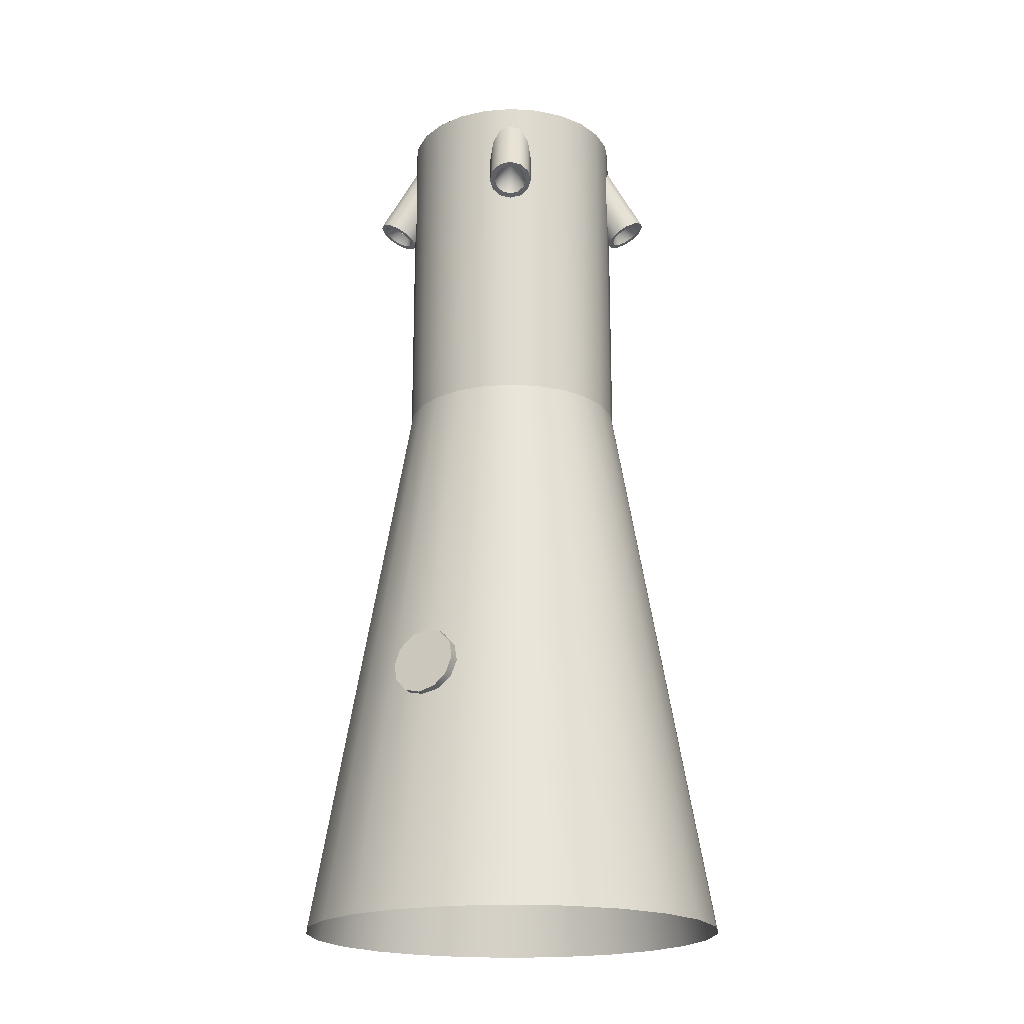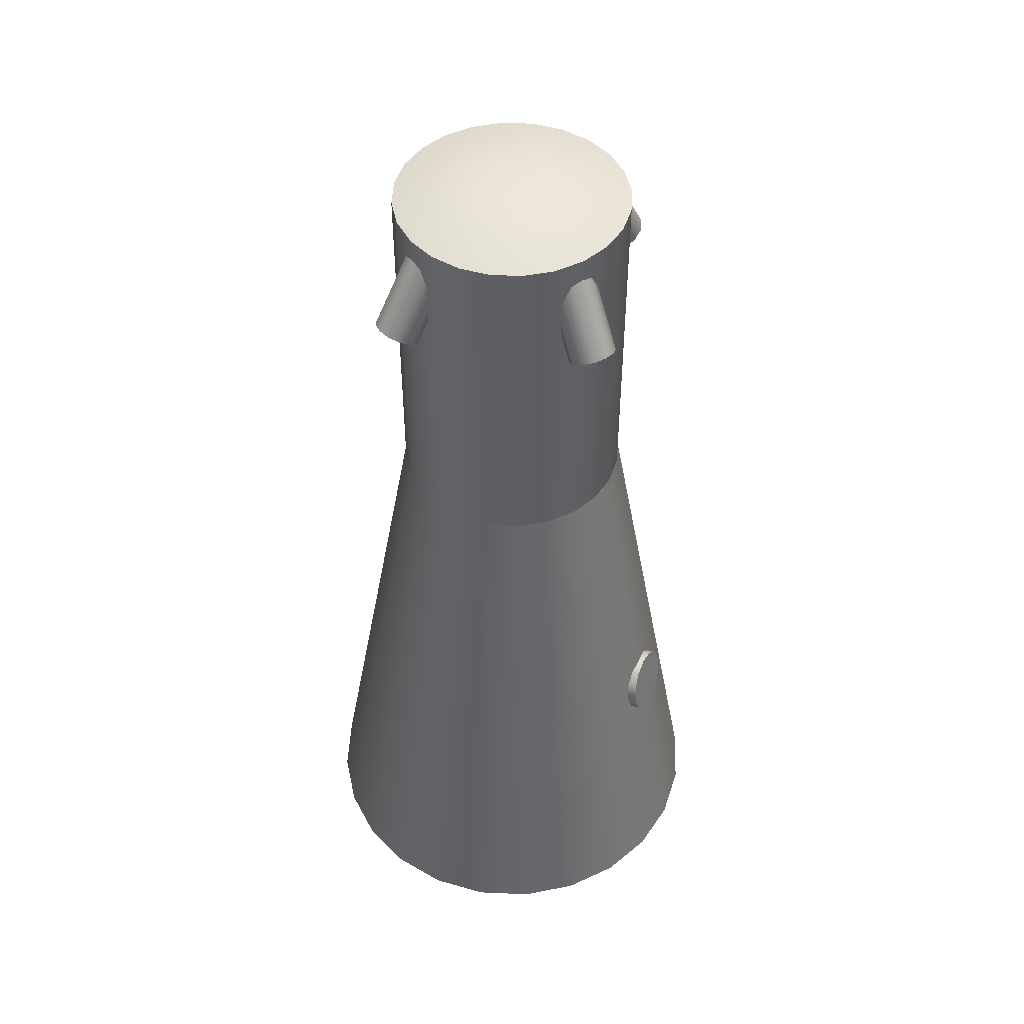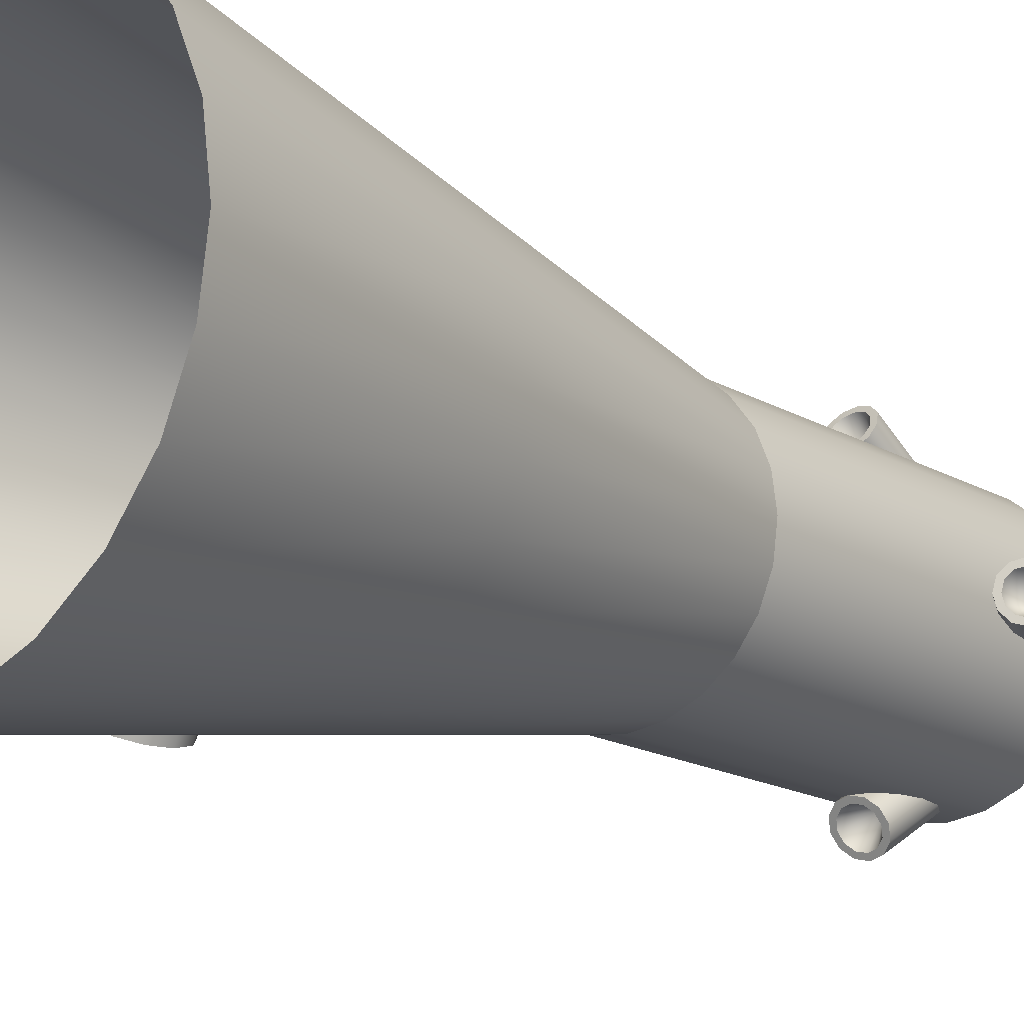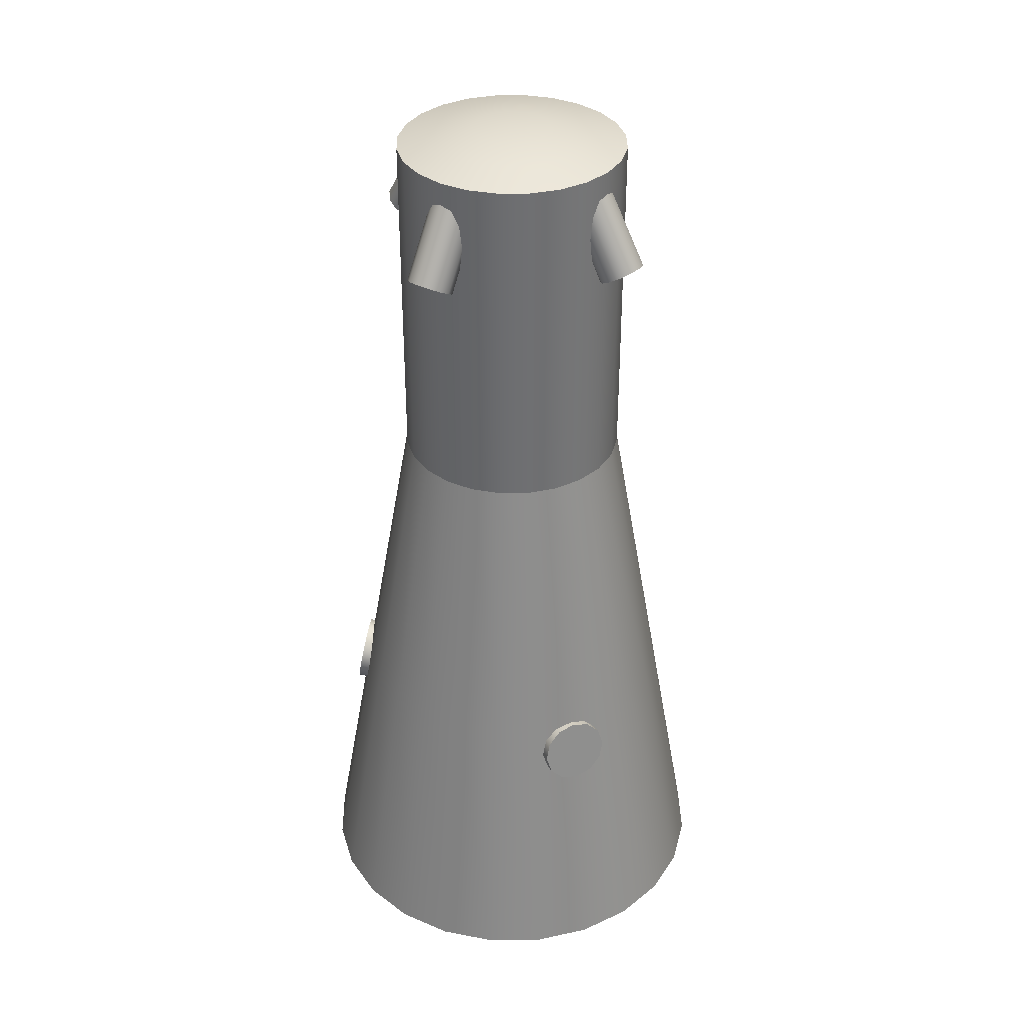
<metadata>
{"format":"obj","ext":"obj","renderer":"f3d","projection":"perspective","resolution":1024,"background":"white","views":[{"elev":-19.6,"azim":0.8,"up":"+Y"},{"elev":48.2,"azim":145.2,"up":"+Y"},{"elev":-16.4,"azim":40.2,"up":"+Z"},{"elev":35.7,"azim":-53.5,"up":"+Y"}]}
</metadata>
<code>
o mesh1
v 0.05 0.775 -0.2933
v 0.0433 0.7625 -0.2717
v 0.025 0.7533 -0.2558
v -3.343e-17 0.75 -0.25
v -0.025 0.7533 -0.2558
v -0.0433 0.7625 -0.2717
v -0.05 0.775 -0.2933
v -0.0433 0.7875 -0.315
v -0.025 0.7967 -0.3308
v -4.568e-17 0.8 -0.3366
v 0.025 0.7967 -0.3308
v 0.0433 0.7875 -0.315
v 0.0375 0.775 -0.2933
v 0.03248 0.7656 -0.2771
v 0.01875 0.7588 -0.2652
v -3.55e-17 0.7562 -0.2608
v -0.01875 0.7588 -0.2652
v -0.03248 0.7656 -0.2771
v -0.0375 0.775 -0.2933
v -0.03248 0.7844 -0.3095
v -0.01875 0.7912 -0.3214
v -4.469e-17 0.7937 -0.3258
v 0.01875 0.7912 -0.3214
v 0.03248 0.7844 -0.3095
v -4.112e-17 0.84 -0.2558
v 0.0433 0.9099 -0.2443
v 0.025 0.9423 -0.2467
v -2.342e-17 0.95 -0.25
v 0.025 0.7691 -0.2467
v 0.0433 0.8099 -0.2443
v 0.05 0.8614 -0.2434
v -0.025 0.9423 -0.2467
v -0.0433 0.9099 -0.2443
v -0.05 0.8614 -0.2434
v -0.0433 0.8099 -0.2443
v -0.025 0.7691 -0.2467
v 0.25 0.25 -4.182e-18
v 0.2415 0.25 0.0647
v 0.2165 0.25 0.125
v 0.1768 0.25 0.1768
v 0.125 0.25 0.2165
v 0.0647 0.25 0.2415
v 2.78e-17 0.25 0.25
v -0.0647 0.25 0.2415
v -0.125 0.25 0.2165
v -0.1768 0.25 0.1768
v -0.2165 0.25 0.125
v -0.2415 0.25 0.0647
v -0.25 0.25 2.643e-17
v -0.2415 0.25 -0.0647
v -0.2165 0.25 -0.125
v -0.1768 0.25 -0.1768
v -0.125 0.25 -0.2165
v -0.0647 0.25 -0.2415
v -3.343e-17 0.25 -0.25
v 0.0647 0.25 -0.2415
v 0.125 0.25 -0.2165
v 0.1768 0.25 -0.1768
v 0.2165 0.25 -0.125
v 0.2415 0.25 -0.0647
v 0.4688 -1 -1.782e-17
v 0.4528 -1 0.1213
v 0.4059 -1 0.2344
v 0.3315 -1 0.3315
v 0.2344 -1 0.4059
v 0.1213 -1 0.4528
v 5.212e-17 -1 0.4688
v -0.1213 -1 0.4528
v -0.2344 -1 0.4059
v -0.3315 -1 0.3315
v -0.4059 -1 0.2344
v -0.4528 -1 0.1213
v -0.4688 -1 3.959e-17
v -0.4528 -1 -0.1213
v -0.4059 -1 -0.2344
v -0.3315 -1 -0.3315
v -0.2344 -1 -0.4059
v -0.1213 -1 -0.4528
v -6.269e-17 -1 -0.4688
v 0.1213 -1 -0.4528
v 0.2344 -1 -0.4059
v 0.3315 -1 -0.3315
v 0.4059 -1 -0.2344
v 0.4528 -1 -0.1213
v 0.2415 1 0.0647
v 0.25 1 -4.182e-18
v 0.2415 1 -0.0647
v 0.2165 1 -0.125
v 0.1768 1 -0.1768
v 0.125 1 -0.2165
v 0.0647 1 -0.2415
v -3.343e-17 1 -0.25
v -0.0647 1 -0.2415
v -0.125 1 -0.2165
v -0.1768 1 -0.1768
v -0.2165 1 -0.125
v -0.2415 1 -0.0647
v -0.25 1 2.643e-17
v -0.2415 1 0.0647
v -0.2165 1 0.125
v -0.1768 1 0.1768
v -0.125 1 0.2165
v -0.0647 1 0.2415
v 2.78e-17 1 0.25
v 0.0647 1 0.2415
v 0.125 1 0.2165
v 0.1768 1 0.1768
v 0.2165 1 0.125
v -2.197e-17 1.038 -1e-17
v 0.1455 1.022 0.08403
v 0.1188 1.022 0.1188
v 0.08403 1.022 0.1455
v 0.0435 1.022 0.1623
v 1.118e-17 1.022 0.1681
v -0.0435 1.022 0.1623
v -0.08403 1.022 0.1455
v -0.1188 1.022 0.1188
v -0.1455 1.022 0.08403
v -0.1623 1.022 0.0435
v -0.1681 1.022 1.469e-17
v -0.1623 1.022 -0.0435
v -0.1455 1.022 -0.08403
v -0.1188 1.022 -0.1188
v -0.08403 1.022 -0.1455
v -0.0435 1.022 -0.1623
v -3.022e-17 1.022 -0.1681
v 0.0435 1.022 -0.1623
v 0.08403 1.022 -0.1455
v 0.1188 1.022 -0.1188
v 0.1455 1.022 -0.08403
v 0.1623 1.022 -0.0435
v 0.1681 1.022 -6.22e-18
v 0.1623 1.022 0.0435
v 0.08184 1.034 0.02193
v 0.08472 1.034 7.777e-18
v 0.08184 1.034 -0.02193
v 0.07337 1.034 -0.04236
v 0.05991 1.034 -0.05991
v 0.04236 1.034 -0.07337
v 0.02193 1.034 -0.08184
v -2.654e-17 1.034 -0.08472
v -0.02193 1.034 -0.08184
v -0.04236 1.034 -0.07337
v -0.05991 1.034 -0.05991
v -0.07337 1.034 -0.04236
v -0.08184 1.034 -0.02193
v -0.08472 1.034 -1.115e-17
v -0.08184 1.034 0.02193
v -0.07337 1.034 0.04236
v -0.05991 1.034 0.05991
v -0.04236 1.034 0.07337
v -0.02193 1.034 0.08184
v -5.464e-18 1.034 0.08472
v 0.02193 1.034 0.08184
v 0.04236 1.034 0.07337
v 0.05991 1.034 0.05991
v 0.07337 1.034 0.04236
v 0.3471 -0.375 -0.09301
v 0.3112 -0.375 -0.1797
v 0.2541 -0.375 -0.2541
v 0.1797 -0.375 -0.3112
v 0.09301 -0.375 -0.3471
v -4.806e-17 -0.375 -0.3594
v -0.09301 -0.375 -0.3471
v -0.1797 -0.375 -0.3112
v -0.2541 -0.375 -0.2541
v -0.3112 -0.375 -0.1797
v -0.3471 -0.375 -0.09301
v -0.3594 -0.375 3.301e-17
v -0.3471 -0.375 0.09301
v -0.3112 -0.375 0.1797
v -0.2541 -0.375 0.2541
v -0.1797 -0.375 0.3112
v -0.09301 -0.375 0.3471
v 3.996e-17 -0.375 0.3594
v 0.09301 -0.375 0.3471
v 0.1797 -0.375 0.3112
v 0.2541 -0.375 0.2541
v 0.3112 -0.375 0.1797
v 0.3471 -0.375 0.09301
v 0.3594 -0.375 -1.1e-17
v -0.1274 -0.4467 -0.3706
v -0.1328 -0.4098 -0.36
v -0.1542 -0.3827 -0.3421
v -0.1858 -0.3728 -0.3219
v -0.2192 -0.3827 -0.3046
v -0.2453 -0.4098 -0.295
v -0.2573 -0.4467 -0.2956
v -0.2518 -0.4837 -0.3062
v -0.2304 -0.5107 -0.324
v -0.1988 -0.5206 -0.3443
v -0.1654 -0.5107 -0.3615
v -0.1393 -0.4837 -0.3712
v -0.1923 -0.4467 -0.3331
v -0.129 -0.4873 -0.3533
v -0.1569 -0.5137 -0.3467
v -0.1926 -0.5228 -0.3336
v -0.1797 -0.375 -0.3112
v -0.1457 -0.3857 -0.3273
v -0.1225 -0.4134 -0.3421
v -0.1164 -0.4506 -0.3516
v -0.2218 -0.5137 -0.3092
v -0.2415 -0.4873 -0.2884
v -0.2463 -0.4506 -0.2766
v -0.235 -0.4134 -0.2772
v -0.2106 -0.3857 -0.2898
v 0.2933 0.775 0.05
v 0.2717 0.7625 0.0433
v 0.2558 0.7533 0.025
v 0.25 0.75 2.213e-16
v 0.2558 0.7533 -0.025
v 0.2717 0.7625 -0.0433
v 0.2933 0.775 -0.05
v 0.315 0.7875 -0.0433
v 0.3308 0.7967 -0.025
v 0.3366 0.8 1.623e-16
v 0.3308 0.7967 0.025
v 0.315 0.7875 0.0433
v 0.2933 0.775 0.0375
v 0.2771 0.7656 0.03248
v 0.2652 0.7588 0.01875
v 0.2608 0.7562 2.134e-16
v 0.2652 0.7588 -0.01875
v 0.2771 0.7656 -0.03248
v 0.2933 0.775 -0.0375
v 0.3095 0.7844 -0.03248
v 0.3214 0.7912 -0.01875
v 0.3258 0.7937 1.692e-16
v 0.3214 0.7912 0.01875
v 0.3095 0.7844 0.03248
v 0.2558 0.84 1.387e-16
v 0.2443 0.9099 0.0433
v 0.2467 0.9423 0.025
v 0.25 0.95 6.569e-17
v 0.2467 0.7691 0.025
v 0.2443 0.8099 0.0433
v 0.2434 0.8614 0.05
v 0.2467 0.9423 -0.025
v 0.2443 0.9099 -0.0433
v 0.2434 0.8614 -0.05
v 0.2443 0.8099 -0.0433
v 0.2467 0.7691 -0.025
v -0.2933 0.775 -0.05
v -0.2717 0.7625 -0.0433
v -0.2558 0.7533 -0.025
v -0.25 0.75 -2.519e-16
v -0.2558 0.7533 0.025
v -0.2717 0.7625 0.0433
v -0.2933 0.775 0.05
v -0.315 0.7875 0.0433
v -0.3308 0.7967 0.025
v -0.3366 0.8 -2.035e-16
v -0.3308 0.7967 -0.025
v -0.315 0.7875 -0.0433
v -0.2933 0.775 -0.0375
v -0.2771 0.7656 -0.03248
v -0.2652 0.7588 -0.01875
v -0.2608 0.7562 -2.453e-16
v -0.2652 0.7588 0.01875
v -0.2771 0.7656 0.03248
v -0.2933 0.775 0.0375
v -0.3095 0.7844 0.03248
v -0.3214 0.7912 0.01875
v -0.3258 0.7937 -2.09e-16
v -0.3214 0.7912 -0.01875
v -0.3095 0.7844 -0.03248
v -0.2558 0.84 -1.701e-16
v -0.2443 0.9099 -0.0433
v -0.2467 0.9423 -0.025
v -0.25 0.95 -9.631e-17
v -0.2467 0.7691 -0.025
v -0.2443 0.8099 -0.0433
v -0.2434 0.8614 -0.05
v -0.2467 0.9423 0.025
v -0.2443 0.9099 0.0433
v -0.2434 0.8614 0.05
v -0.2443 0.8099 0.0433
v -0.2467 0.7691 0.025
v -0.05 0.775 0.2933
v -0.0433 0.7625 0.2717
v -0.025 0.7533 0.2558
v 3.343e-17 0.75 0.25
v 0.025 0.7533 0.2558
v 0.0433 0.7625 0.2717
v 0.05 0.775 0.2933
v 0.0433 0.7875 0.315
v 0.025 0.7967 0.3308
v 4.568e-17 0.8 0.3366
v -0.025 0.7967 0.3308
v -0.0433 0.7875 0.315
v -0.0375 0.775 0.2933
v -0.03248 0.7656 0.2771
v -0.01875 0.7588 0.2652
v 3.55e-17 0.7562 0.2608
v 0.01875 0.7588 0.2652
v 0.03248 0.7656 0.2771
v 0.0375 0.775 0.2933
v 0.03248 0.7844 0.3095
v 0.01875 0.7912 0.3214
v 4.469e-17 0.7937 0.3258
v -0.01875 0.7912 0.3214
v -0.03248 0.7844 0.3095
v 4.112e-17 0.84 0.2558
v -0.0433 0.9099 0.2443
v -0.025 0.9423 0.2467
v 2.342e-17 0.95 0.25
v -0.025 0.7691 0.2467
v -0.0433 0.8099 0.2443
v -0.05 0.8614 0.2434
v 0.025 0.9423 0.2467
v 0.0433 0.9099 0.2443
v 0.05 0.8614 0.2434
v 0.0433 0.8099 0.2443
v 0.025 0.7691 0.2467
v -0.1274 -0.4467 0.3706
v -0.1328 -0.4098 0.36
v -0.1542 -0.3827 0.3421
v -0.1858 -0.3728 0.3219
v -0.2192 -0.3827 0.3046
v -0.2453 -0.4098 0.295
v -0.2573 -0.4467 0.2956
v -0.2518 -0.4837 0.3062
v -0.2304 -0.5107 0.324
v -0.1988 -0.5206 0.3443
v -0.1654 -0.5107 0.3615
v -0.1393 -0.4837 0.3712
v -0.1923 -0.4467 0.3331
v -0.129 -0.4873 0.3533
v -0.1569 -0.5137 0.3467
v -0.1926 -0.5228 0.3336
v -0.1797 -0.375 0.3112
v -0.1457 -0.3857 0.3273
v -0.1225 -0.4134 0.3421
v -0.1164 -0.4506 0.3516
v -0.2218 -0.5137 0.3092
v -0.2415 -0.4873 0.2884
v -0.2463 -0.4506 0.2766
v -0.235 -0.4134 0.2772
v -0.2106 -0.3857 0.2898
g mesh1_mesh1_auv
f 1 31 30 2
f 2 30 29 3
f 3 29 4
f 4 36 5
f 5 36 35 6
f 6 35 34 7
f 7 34 33 8
f 8 33 32 9
f 9 32 28 10
f 10 28 27 11
f 11 27 26 12
f 12 26 31 1
f 13 25 24
f 14 25 13
f 15 25 14
f 16 25 15
f 17 25 16
f 18 25 17
f 19 25 18
f 20 25 19
f 21 25 20
f 22 25 21
f 23 25 22
f 24 25 23
f 37 86 85 38
f 38 85 108 39
f 39 108 107 40
f 40 107 106 41
f 41 106 105 42
f 42 105 104 43
f 43 104 103 44
f 44 103 102 45
f 45 102 101 46
f 46 101 100 47
f 47 100 99 48
f 48 99 98 49
f 49 98 97 50
f 50 97 96 51
f 51 96 95 52
f 52 95 94 53
f 53 94 93 54
f 54 93 92 55
f 55 92 91 56
f 56 91 90 57
f 57 90 89 58
f 58 89 88 59
f 59 88 87 60
f 60 87 86 37
f 182 194 183
f 183 194 184
f 184 194 185
f 185 194 186
f 186 194 187
f 187 194 188
f 188 194 189
f 189 194 190
f 190 194 191
f 191 194 192
f 192 194 193
f 193 194 182
f 207 219 230 218
f 208 220 219 207
f 209 221 220 208
f 210 222 221 209
f 211 223 222 210
f 212 224 223 211
f 213 225 224 212
f 214 226 225 213
f 215 227 226 214
f 216 228 227 215
f 217 229 228 216
f 218 230 229 217
f 243 273 272 244
f 244 272 271 245
f 245 271 246
f 246 278 247
f 247 278 277 248
f 248 277 276 249
f 249 276 275 250
f 250 275 274 251
f 251 274 270 252
f 252 270 269 253
f 253 269 268 254
f 254 268 273 243
f 255 267 266
f 256 267 255
f 257 267 256
f 258 267 257
f 259 267 258
f 260 267 259
f 261 267 260
f 262 267 261
f 263 267 262
f 264 267 263
f 265 267 264
f 266 267 265
f 279 309 308 280
f 280 308 307 281
f 281 307 282
f 282 314 283
f 283 314 313 284
f 284 313 312 285
f 285 312 311 286
f 286 311 310 287
f 287 310 306 288
f 288 306 305 289
f 289 305 304 290
f 290 304 309 279
f 291 303 302
f 292 303 291
f 293 303 292
f 294 303 293
f 295 303 294
f 296 303 295
f 297 303 296
f 298 303 297
f 299 303 298
f 300 303 299
f 301 303 300
f 302 303 301
f 315 334 333 316
f 316 333 332 317
f 317 332 331 318
f 318 331 339 319
f 319 339 338 320
f 320 338 337 321
f 321 337 336 322
f 322 336 335 323
f 323 335 330 324
f 324 330 329 325
f 325 329 328 326
f 326 328 334 315
f 1 13 24 12
f 2 14 13 1
f 3 15 14 2
f 4 16 15 3
f 5 17 16 4
f 6 18 17 5
f 7 19 18 6
f 8 20 19 7
f 9 21 20 8
f 10 22 21 9
f 11 23 22 10
f 12 24 23 11
f 37 181 158 60
f 38 180 181 37
f 39 179 180 38
f 40 178 179 39
f 41 177 178 40
f 42 176 177 41
f 43 175 176 42
f 44 174 175 43
f 45 173 174 44
f 46 172 173 45
f 47 171 172 46
f 48 170 171 47
f 49 169 170 48
f 50 168 169 49
f 51 167 168 50
f 52 166 167 51
f 53 165 166 52
f 54 164 165 53
f 55 163 164 54
f 56 162 163 55
f 57 161 162 56
f 58 160 161 57
f 59 159 160 58
f 60 158 159 59
f 61 181 180 62
f 62 180 179 63
f 63 179 178 64
f 64 178 177 65
f 65 177 176 66
f 66 176 175 67
f 67 175 174 68
f 68 174 173 69
f 69 173 172 70
f 70 172 171 71
f 71 171 170 72
f 72 170 169 73
f 73 169 168 74
f 74 168 167 75
f 75 167 166 76
f 76 166 165 77
f 77 165 164 78
f 78 164 163 79
f 79 163 162 80
f 80 162 161 81
f 81 161 160 82
f 82 160 159 83
f 83 159 158 84
f 84 158 181 61
f 85 133 110 108
f 86 132 133 85
f 87 131 132 86
f 88 130 131 87
f 89 129 130 88
f 90 128 129 89
f 91 127 128 90
f 92 126 127 91
f 93 125 126 92
f 94 124 125 93
f 95 123 124 94
f 96 122 123 95
f 97 121 122 96
f 98 120 121 97
f 99 119 120 98
f 100 118 119 99
f 101 117 118 100
f 102 116 117 101
f 103 115 116 102
f 104 114 115 103
f 105 113 114 104
f 106 112 113 105
f 107 111 112 106
f 108 110 111 107
f 109 157 134
f 110 133 134 157
f 134 135 109
f 135 134 133 132
f 135 136 109
f 136 135 132 131
f 136 137 109
f 137 136 131 130
f 137 138 109
f 138 137 130 129
f 138 139 109
f 139 138 129 128
f 139 140 109
f 140 139 128 127
f 140 141 109
f 141 140 127 126
f 141 142 109
f 142 141 126 125
f 142 143 109
f 143 142 125 124
f 143 144 109
f 144 143 124 123
f 144 145 109
f 145 144 123 122
f 145 146 109
f 146 145 122 121
f 146 147 109
f 147 146 121 120
f 147 148 109
f 148 147 120 119
f 148 149 109
f 149 148 119 118
f 149 150 109
f 150 149 118 117
f 150 151 109
f 151 150 117 116
f 151 152 109
f 152 151 116 115
f 152 153 109
f 153 152 115 114
f 153 154 109
f 154 153 114 113
f 154 155 109
f 155 154 113 112
f 155 156 109
f 156 155 112 111
f 156 157 109
f 157 156 111 110
f 182 201 195 193
f 183 200 201 182
f 184 199 200 183
f 185 198 199 184
f 186 206 198 185
f 187 205 206 186
f 188 204 205 187
f 189 203 204 188
f 190 202 203 189
f 191 197 202 190
f 192 196 197 191
f 193 195 196 192
f 207 237 236 208
f 208 236 235 209
f 209 235 210
f 210 242 211
f 211 242 241 212
f 212 241 240 213
f 213 240 239 214
f 214 239 238 215
f 215 238 234 216
f 216 234 233 217
f 217 233 232 218
f 218 232 237 207
f 219 231 230
f 220 231 219
f 221 231 220
f 222 231 221
f 223 231 222
f 224 231 223
f 225 231 224
f 226 231 225
f 227 231 226
f 228 231 227
f 229 231 228
f 230 231 229
f 243 255 266 254
f 244 256 255 243
f 245 257 256 244
f 246 258 257 245
f 247 259 258 246
f 248 260 259 247
f 249 261 260 248
f 250 262 261 249
f 251 263 262 250
f 252 264 263 251
f 253 265 264 252
f 254 266 265 253
f 279 291 302 290
f 280 292 291 279
f 281 293 292 280
f 282 294 293 281
f 283 295 294 282
f 284 296 295 283
f 285 297 296 284
f 286 298 297 285
f 287 299 298 286
f 288 300 299 287
f 289 301 300 288
f 290 302 301 289
f 315 327 326
f 316 327 315
f 317 327 316
f 318 327 317
f 319 327 318
f 320 327 319
f 321 327 320
f 322 327 321
f 323 327 322
f 324 327 323
f 325 327 324
f 326 327 325

</code>
